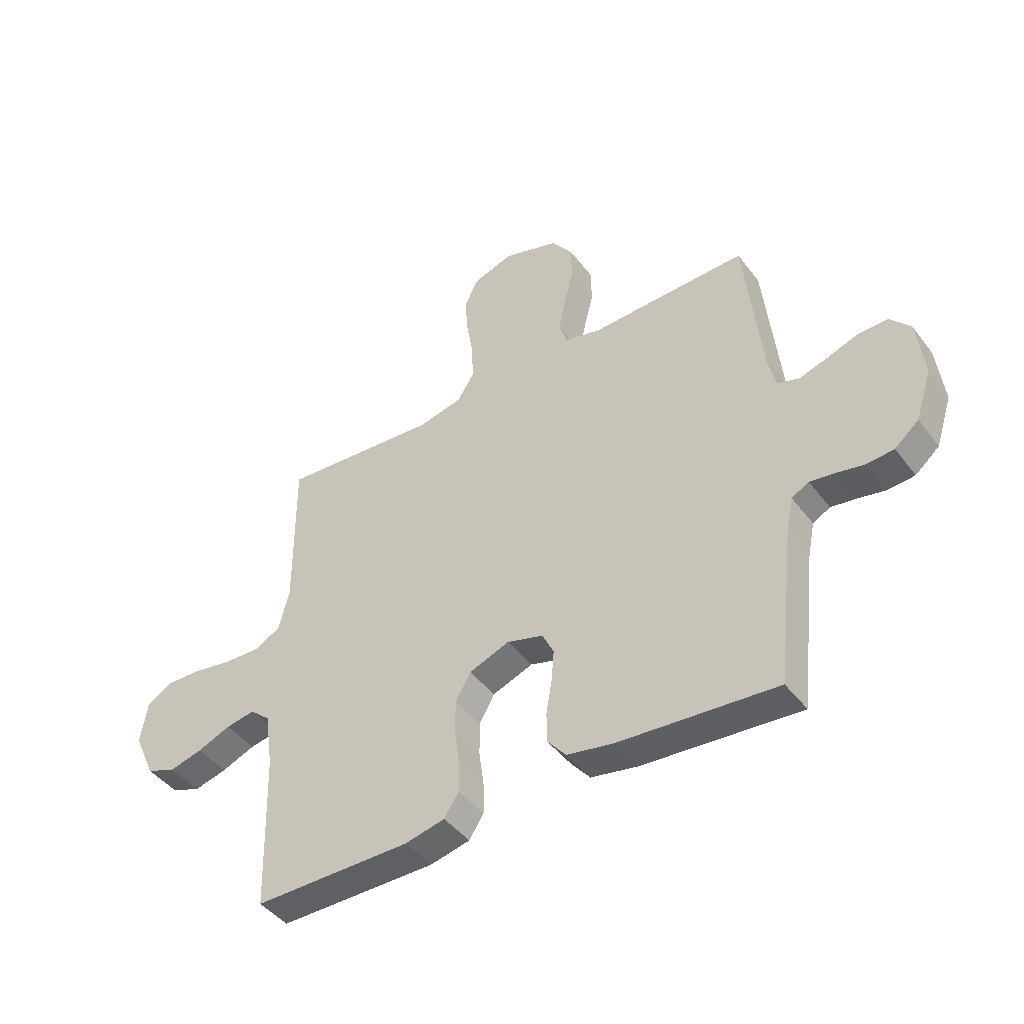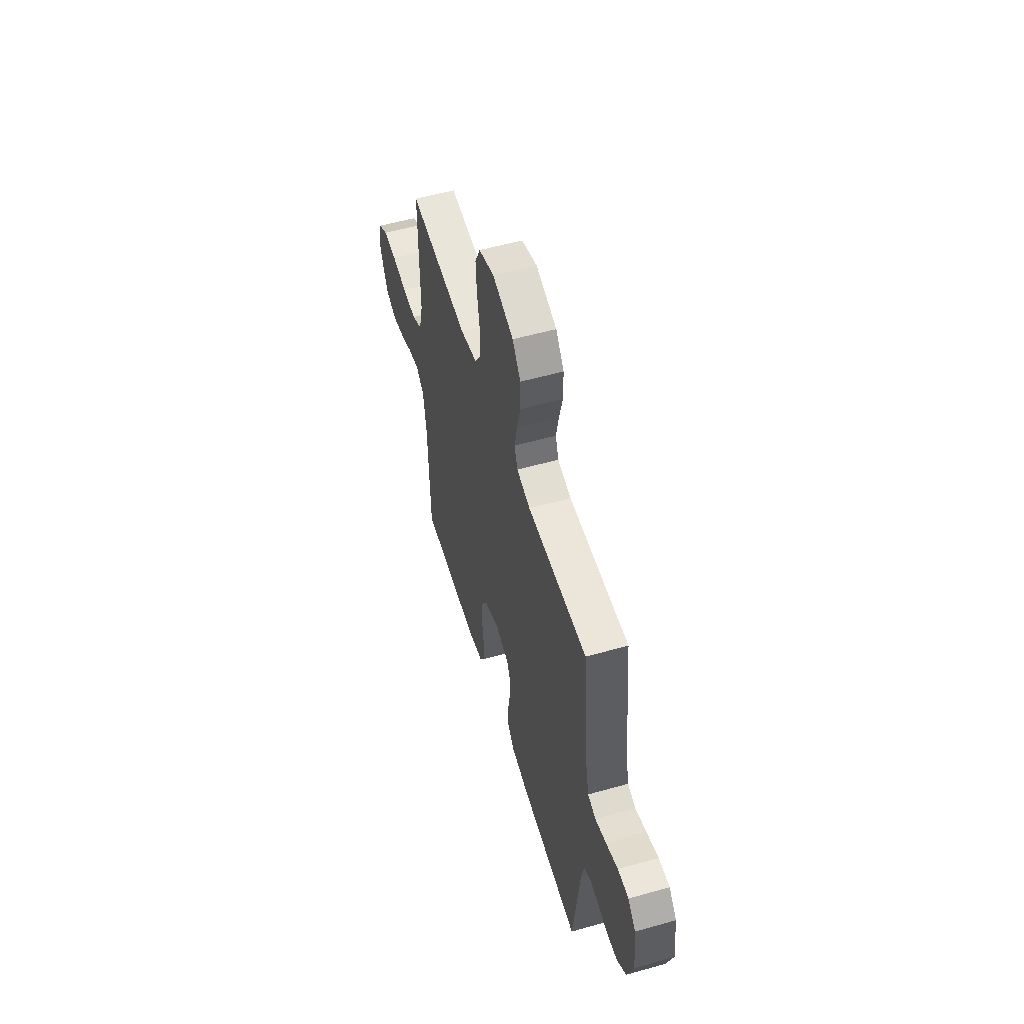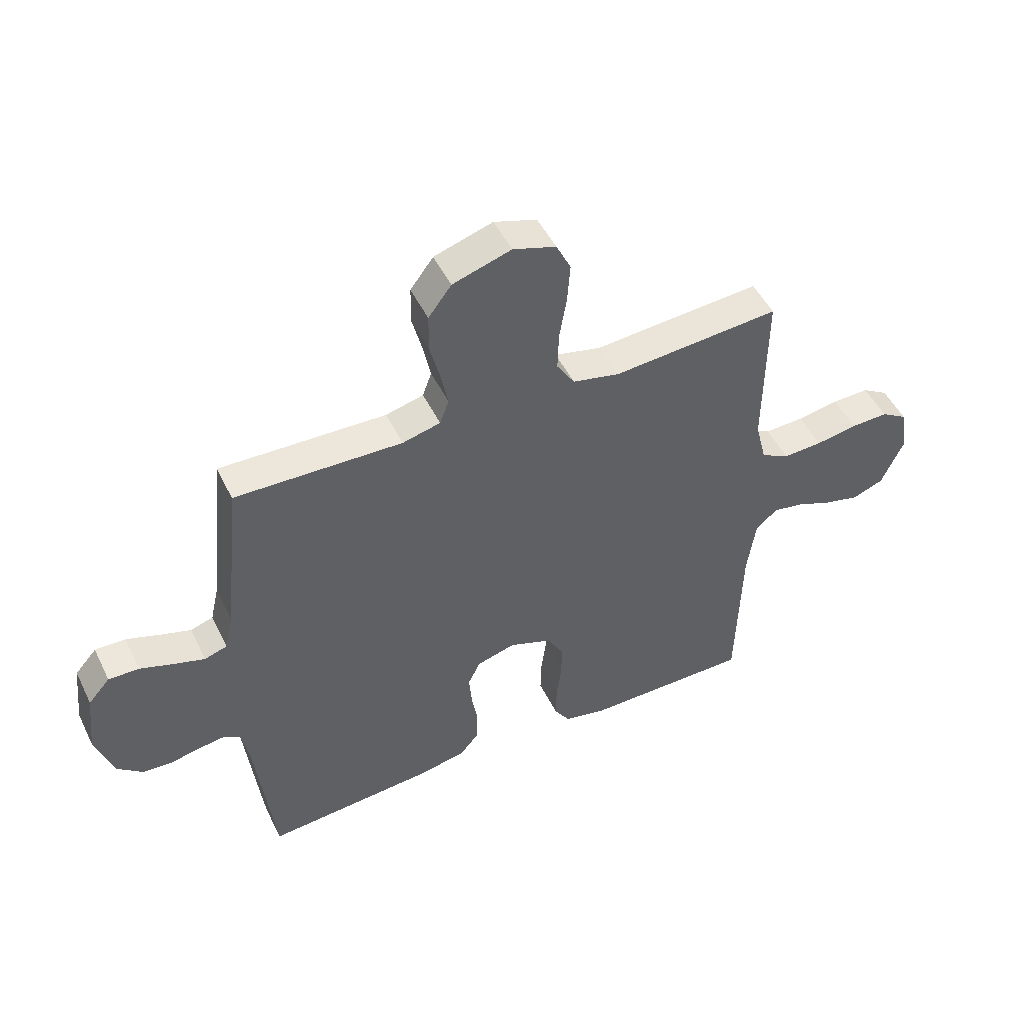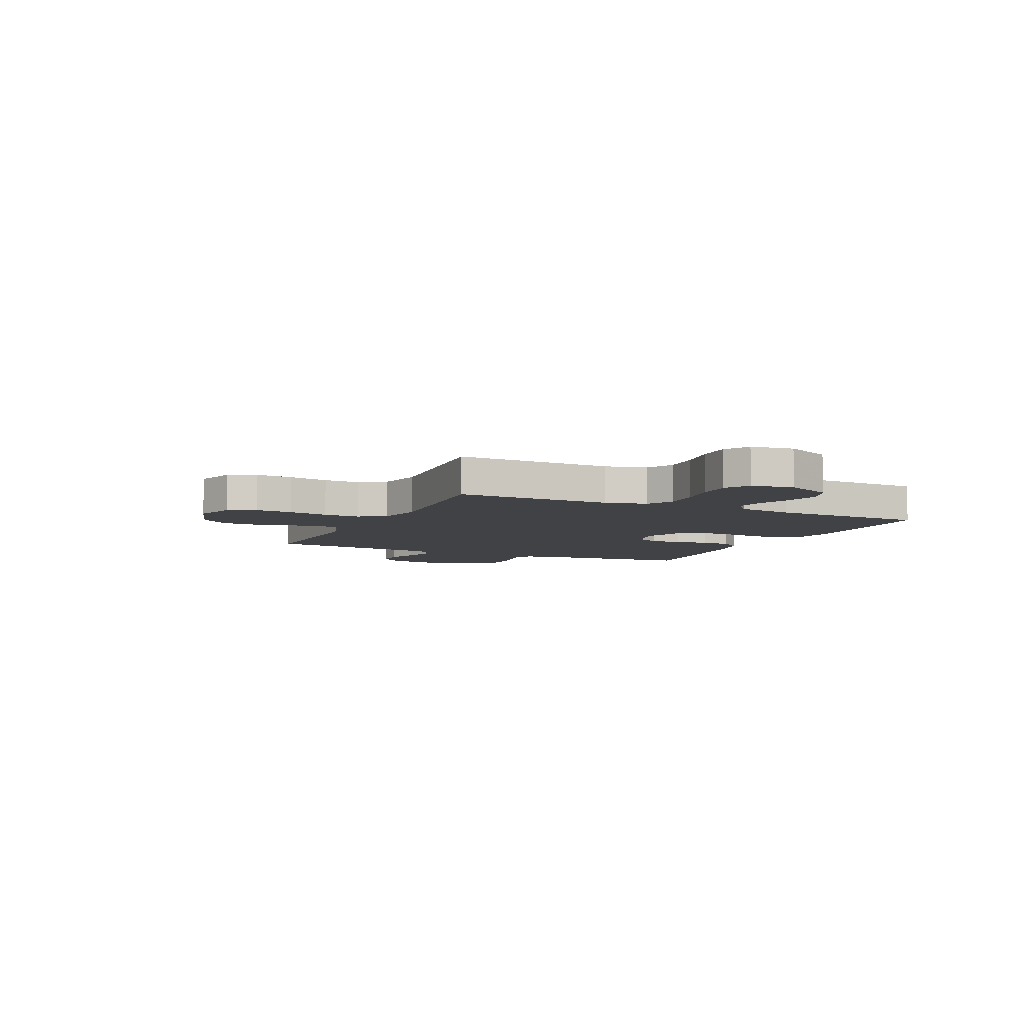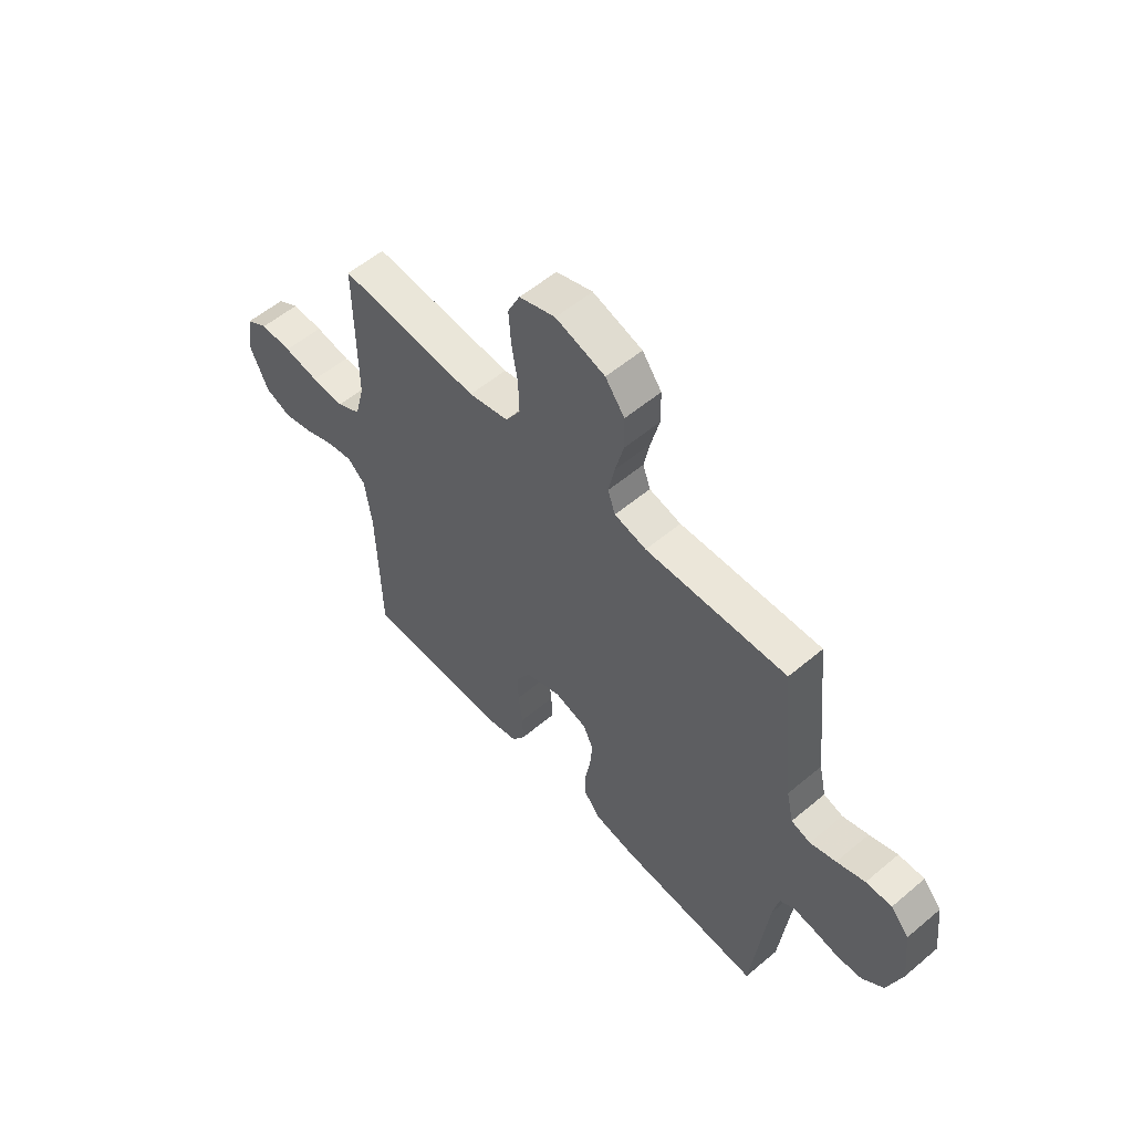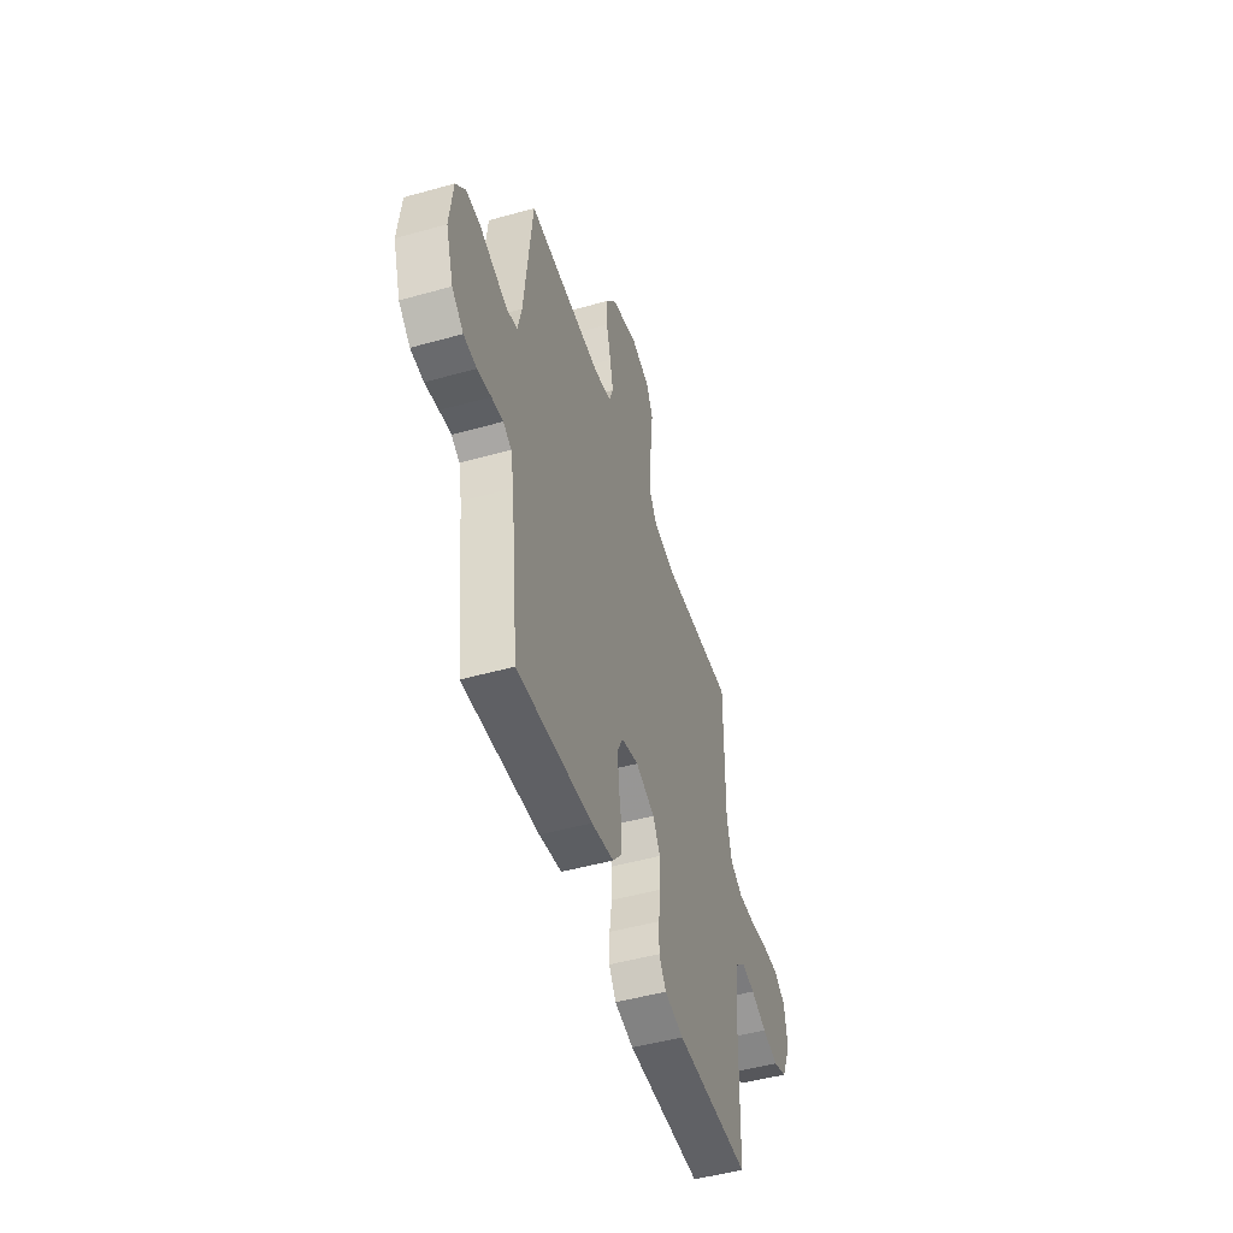
<metadata>
{"format":"obj","ext":"obj","renderer":"f3d","projection":"perspective","resolution":1024,"background":"white","views":[{"elev":-44.3,"azim":-145.5,"up":"+Z"},{"elev":54.9,"azim":-106.6,"up":"+Z"},{"elev":49.3,"azim":-25.4,"up":"+Z"},{"elev":-6.7,"azim":65.0,"up":"+Y"},{"elev":56.0,"azim":-131.4,"up":"+Z"},{"elev":-49.1,"azim":-72.7,"up":"+Z"}]}
</metadata>
<code>
v -0.5 0.07 0.5
v -0.2 0.07 0.491
v -0.132 0.07 0.508
v -0.116 0.07 0.553
v -0.129 0.07 0.617
v -0.147 0.07 0.688
v -0.146 0.07 0.756
v -0.105 0.07 0.811
v 0 0.07 0.844
v 0.077 0.07 0.819
v 0.103 0.07 0.765
v 0.098 0.07 0.694
v 0.085 0.07 0.617
v 0.083 0.07 0.547
v 0.115 0.07 0.496
v 0.2 0.07 0.477
v 0.5 0.07 0.5
v 0.498 0.07 0.2
v 0.518 0.07 0.12
v 0.569 0.07 0.093
v 0.639 0.07 0.096
v 0.714 0.07 0.109
v 0.781 0.07 0.111
v 0.828 0.07 0.082
v 0.841 0.07 0
v 0.801 0.07 -0.089
v 0.745 0.07 -0.111
v 0.681 0.07 -0.095
v 0.617 0.07 -0.069
v 0.562 0.07 -0.059
v 0.523 0.07 -0.093
v 0.508 0.07 -0.2
v 0.5 0.07 -0.5
v 0.2 0.07 -0.501
v 0.124 0.07 -0.484
v 0.096 0.07 -0.441
v 0.097 0.07 -0.381
v 0.106 0.07 -0.314
v 0.106 0.07 -0.25
v 0.077 0.07 -0.199
v 0 0.07 -0.17
v -0.069 0.07 -0.19
v -0.091 0.07 -0.235
v -0.086 0.07 -0.295
v -0.075 0.07 -0.359
v -0.076 0.07 -0.417
v -0.111 0.07 -0.459
v -0.2 0.07 -0.476
v -0.5 0.07 -0.5
v -0.534 0.07 -0.2
v -0.547 0.07 -0.137
v -0.58 0.07 -0.119
v -0.626 0.07 -0.126
v -0.68 0.07 -0.137
v -0.732 0.07 -0.133
v -0.778 0.07 -0.094
v -0.809 0.07 0
v -0.796 0.07 0.115
v -0.757 0.07 0.159
v -0.702 0.07 0.158
v -0.642 0.07 0.137
v -0.587 0.07 0.12
v -0.546 0.07 0.133
v -0.531 0.07 0.2
v -0.5 0 0.5
v -0.2 0 0.491
v -0.132 0 0.508
v -0.116 0 0.553
v -0.129 0 0.617
v -0.147 0 0.688
v -0.146 0 0.756
v -0.105 0 0.811
v 0 0 0.844
v 0.077 0 0.819
v 0.103 0 0.765
v 0.098 0 0.694
v 0.085 0 0.617
v 0.083 0 0.547
v 0.115 0 0.496
v 0.2 0 0.477
v 0.5 0 0.5
v 0.498 0 0.2
v 0.518 0 0.12
v 0.569 0 0.093
v 0.639 0 0.096
v 0.714 0 0.109
v 0.781 0 0.111
v 0.828 0 0.082
v 0.841 0 0
v 0.801 0 -0.089
v 0.745 0 -0.111
v 0.681 0 -0.095
v 0.617 0 -0.069
v 0.562 0 -0.059
v 0.523 0 -0.093
v 0.508 0 -0.2
v 0.5 0 -0.5
v 0.2 0 -0.501
v 0.124 0 -0.484
v 0.096 0 -0.441
v 0.097 0 -0.381
v 0.106 0 -0.314
v 0.106 0 -0.25
v 0.077 0 -0.199
v 0 0 -0.17
v -0.069 0 -0.19
v -0.091 0 -0.235
v -0.086 0 -0.295
v -0.075 0 -0.359
v -0.076 0 -0.417
v -0.111 0 -0.459
v -0.2 0 -0.476
v -0.5 0 -0.5
v -0.534 0 -0.2
v -0.547 0 -0.137
v -0.58 0 -0.119
v -0.626 0 -0.126
v -0.68 0 -0.137
v -0.732 0 -0.133
v -0.778 0 -0.094
v -0.809 0 0
v -0.796 0 0.115
v -0.757 0 0.159
v -0.702 0 0.158
v -0.642 0 0.137
v -0.587 0 0.12
v -0.546 0 0.133
v -0.531 0 0.2
f 59 60 61
f 58 59 61
f 57 58 61
f 56 57 61
f 55 56 61
f 54 55 61
f 53 54 61
f 52 53 61 62
f 51 52 62 63
f 48 49 50
f 47 48 50
f 46 47 50
f 45 46 50
f 44 45 50
f 51 63 64
f 50 51 64
f 44 50 64
f 43 44 64
f 36 37 38
f 35 36 38
f 34 35 38
f 33 34 38
f 32 33 38
f 31 32 38 39
f 30 31 39 40
f 27 28 29
f 26 27 29
f 25 26 29
f 24 25 29
f 23 24 29
f 22 23 29
f 21 22 29
f 20 21 29 30
f 30 40 41
f 20 30 41
f 19 20 41
f 16 17 18
f 19 41 42
f 18 19 42
f 16 18 42
f 15 16 42
f 11 12 13
f 10 11 13
f 9 10 13
f 8 9 13
f 7 8 13
f 6 7 13
f 5 6 13
f 4 5 13 14
f 64 1 2
f 43 64 2
f 42 43 2
f 14 15 42
f 4 14 42
f 3 4 42
f 2 3 42
f 125 124 123
f 125 123 122
f 125 122 121
f 125 121 120
f 125 120 119
f 125 119 118
f 125 118 117
f 126 125 117 116
f 127 126 116 115
f 114 113 112
f 114 112 111
f 114 111 110
f 114 110 109
f 114 109 108
f 128 127 115
f 128 115 114
f 128 114 108
f 128 108 107
f 102 101 100
f 102 100 99
f 102 99 98
f 102 98 97
f 102 97 96
f 103 102 96 95
f 104 103 95 94
f 93 92 91
f 93 91 90
f 93 90 89
f 93 89 88
f 93 88 87
f 93 87 86
f 93 86 85
f 94 93 85 84
f 105 104 94
f 105 94 84
f 105 84 83
f 82 81 80
f 106 105 83
f 106 83 82
f 106 82 80
f 106 80 79
f 77 76 75
f 77 75 74
f 77 74 73
f 77 73 72
f 77 72 71
f 77 71 70
f 77 70 69
f 78 77 69 68
f 66 65 128
f 66 128 107
f 66 107 106
f 106 79 78
f 106 78 68
f 106 68 67
f 106 67 66
f 1 65 66 2
f 2 66 67 3
f 3 67 68 4
f 4 68 69 5
f 5 69 70 6
f 6 70 71 7
f 7 71 72 8
f 8 72 73 9
f 9 73 74 10
f 10 74 75 11
f 11 75 76 12
f 12 76 77 13
f 13 77 78 14
f 14 78 79 15
f 15 79 80 16
f 16 80 81 17
f 17 81 82 18
f 18 82 83 19
f 19 83 84 20
f 20 84 85 21
f 21 85 86 22
f 22 86 87 23
f 23 87 88 24
f 24 88 89 25
f 25 89 90 26
f 26 90 91 27
f 27 91 92 28
f 28 92 93 29
f 29 93 94 30
f 30 94 95 31
f 31 95 96 32
f 32 96 97 33
f 33 97 98 34
f 34 98 99 35
f 35 99 100 36
f 36 100 101 37
f 37 101 102 38
f 38 102 103 39
f 39 103 104 40
f 40 104 105 41
f 41 105 106 42
f 42 106 107 43
f 43 107 108 44
f 44 108 109 45
f 45 109 110 46
f 46 110 111 47
f 47 111 112 48
f 48 112 113 49
f 49 113 114 50
f 50 114 115 51
f 51 115 116 52
f 52 116 117 53
f 53 117 118 54
f 54 118 119 55
f 55 119 120 56
f 56 120 121 57
f 57 121 122 58
f 58 122 123 59
f 59 123 124 60
f 60 124 125 61
f 61 125 126 62
f 62 126 127 63
f 63 127 128 64
f 64 128 65 1

</code>
